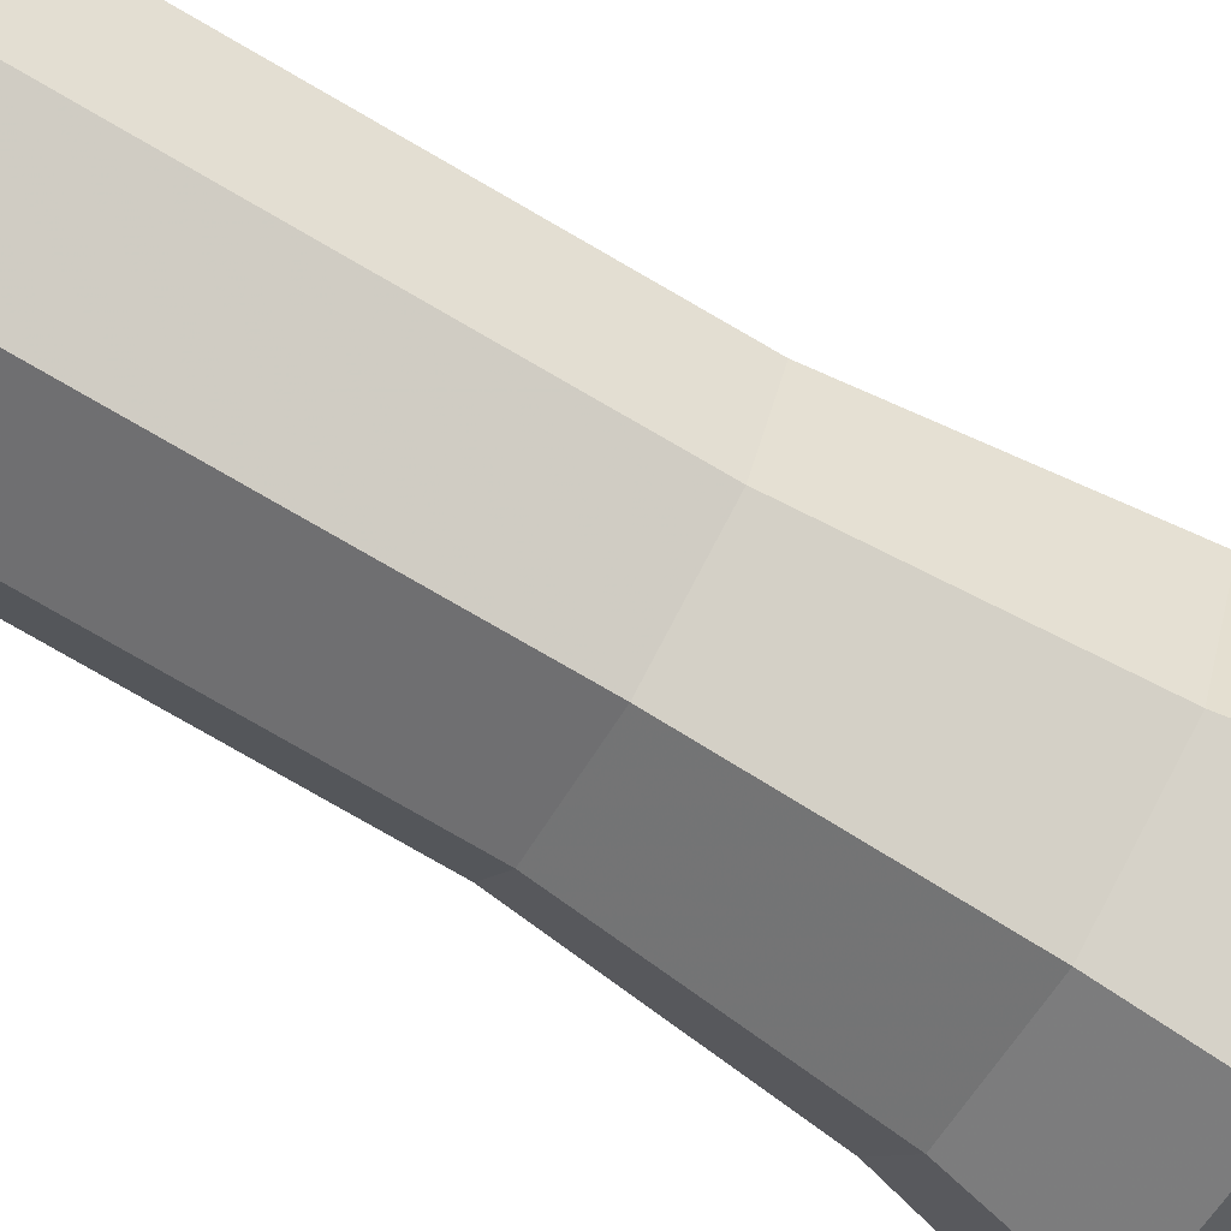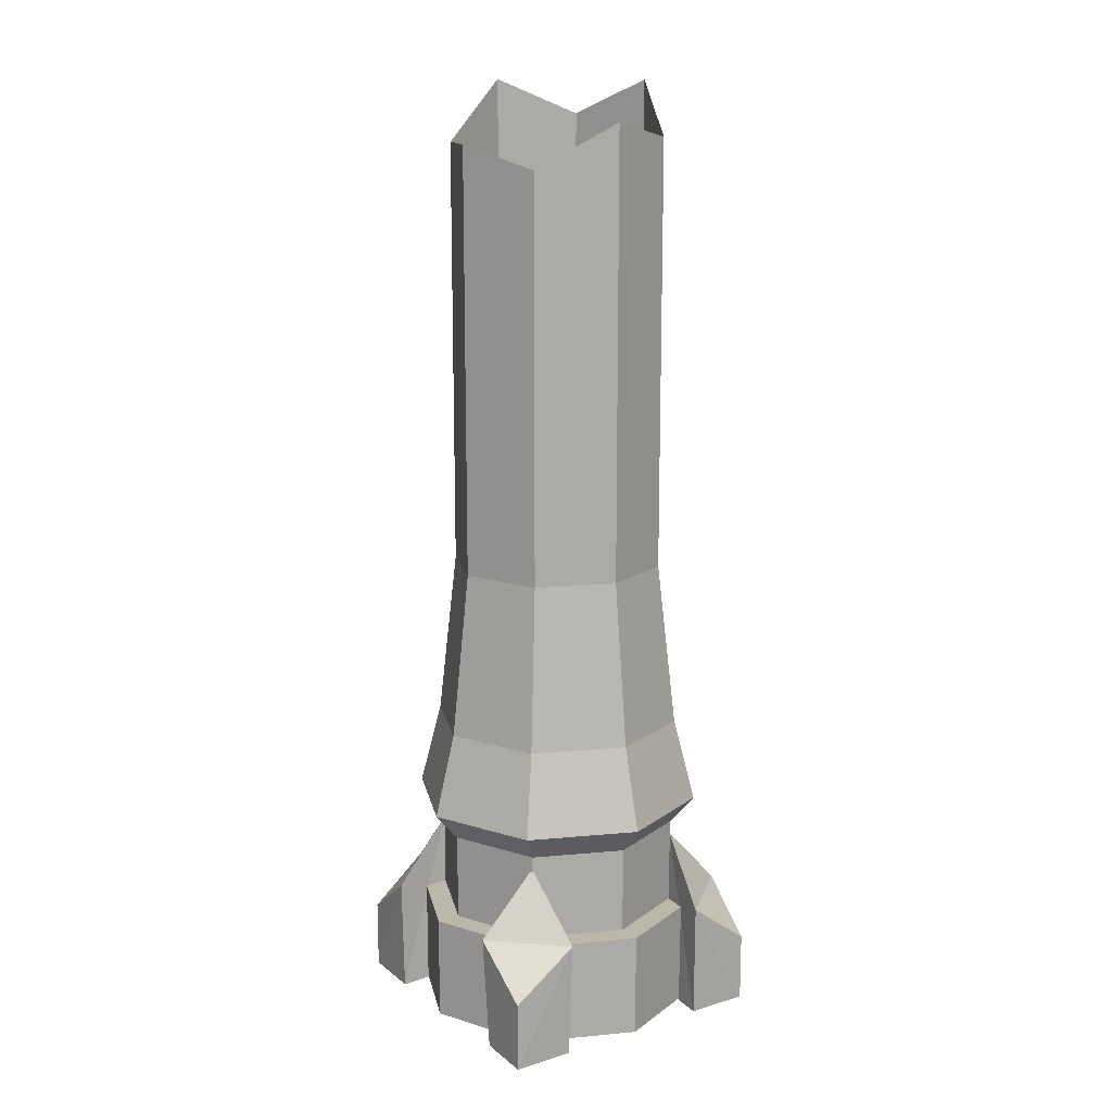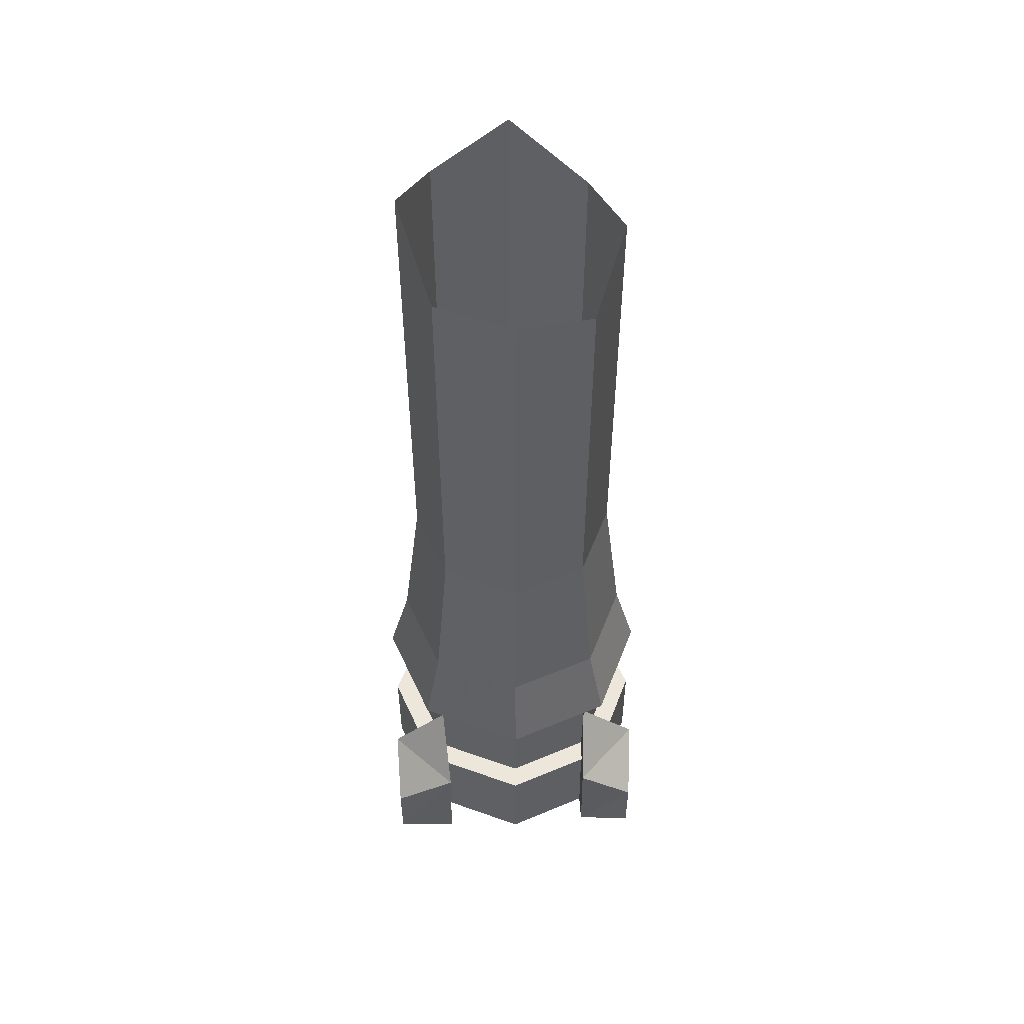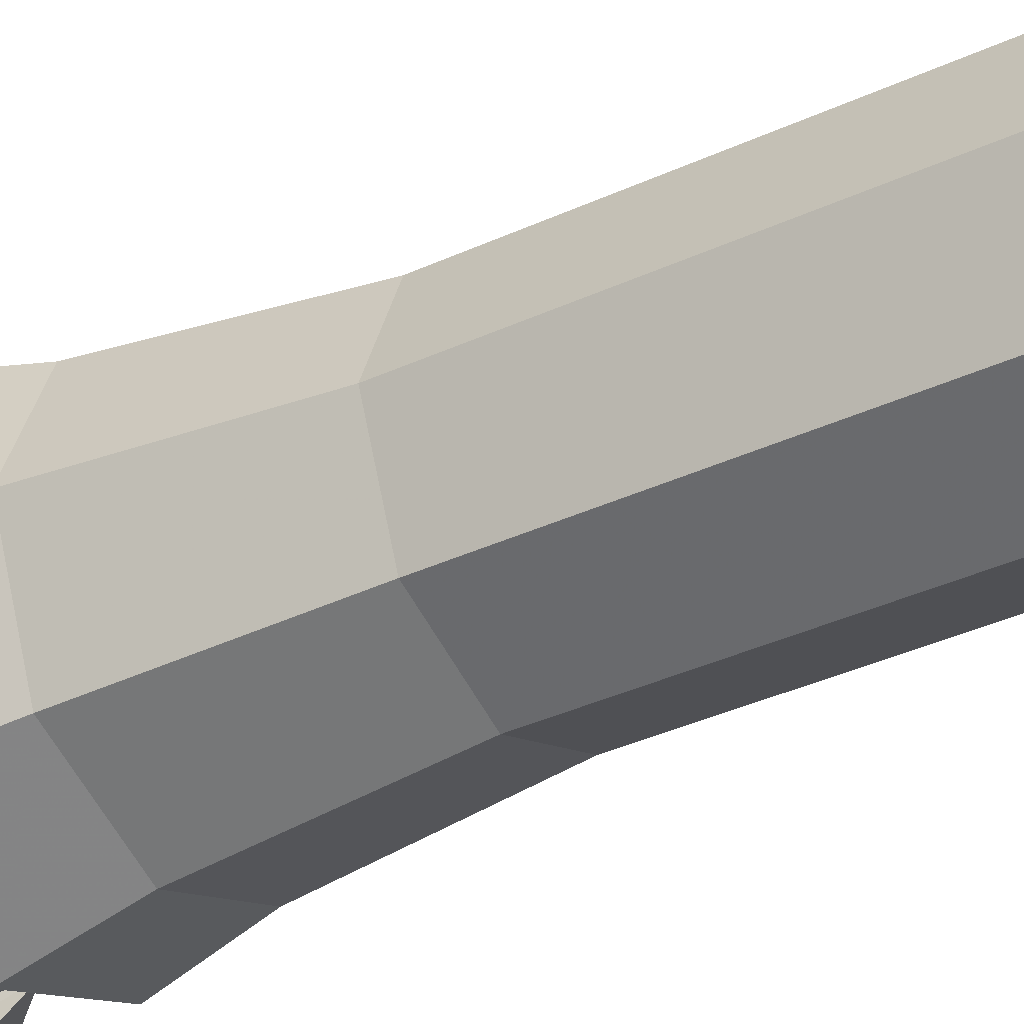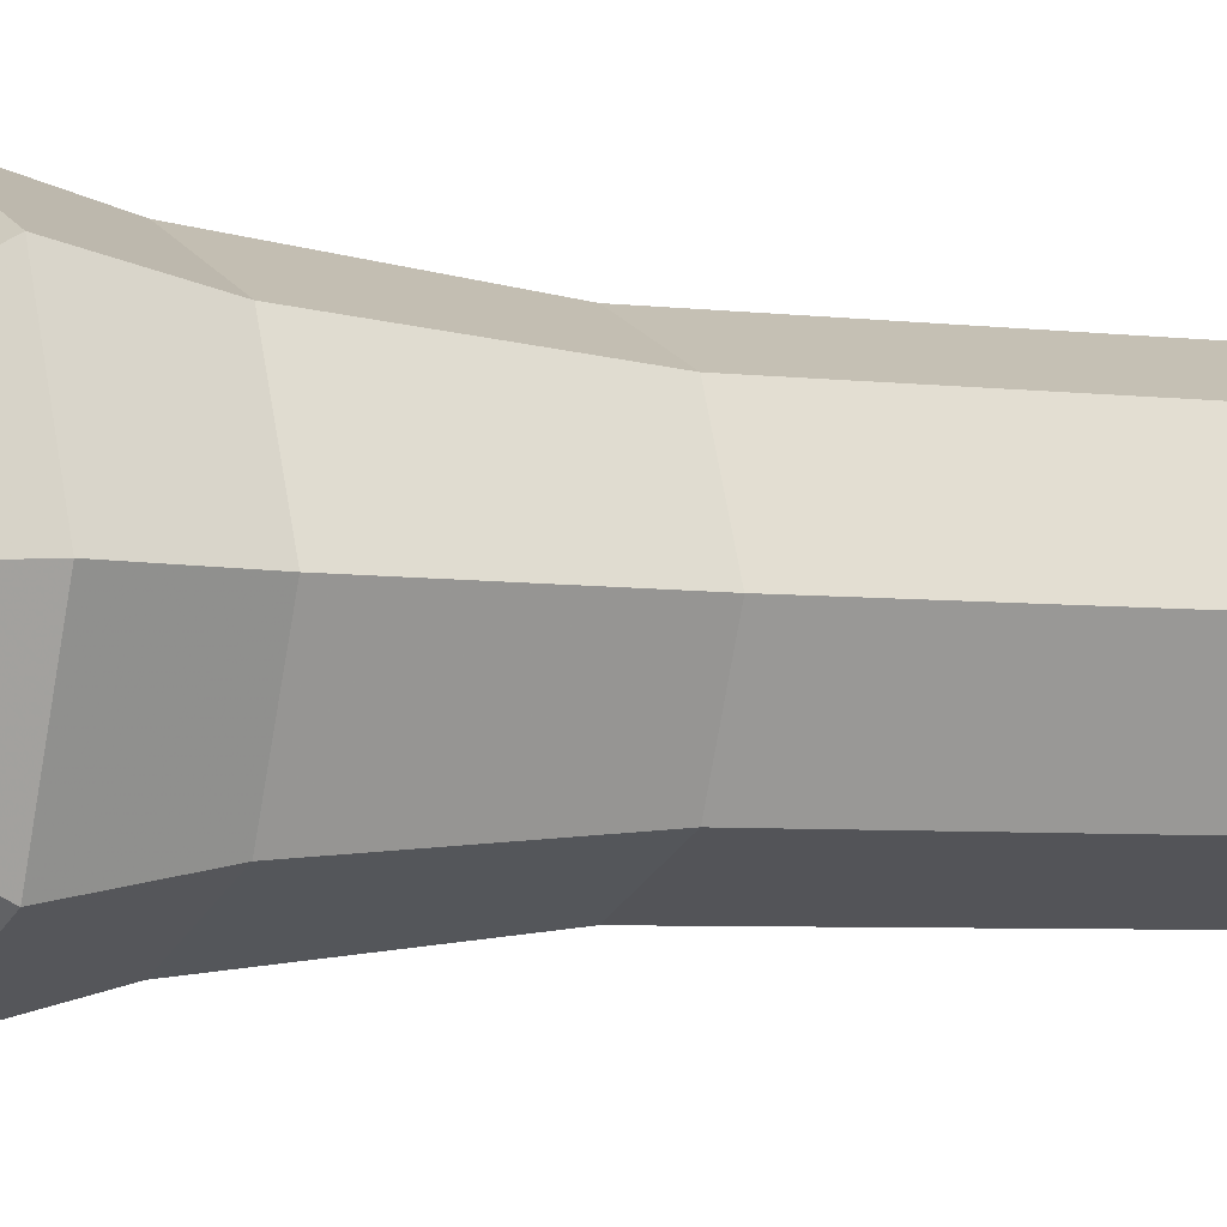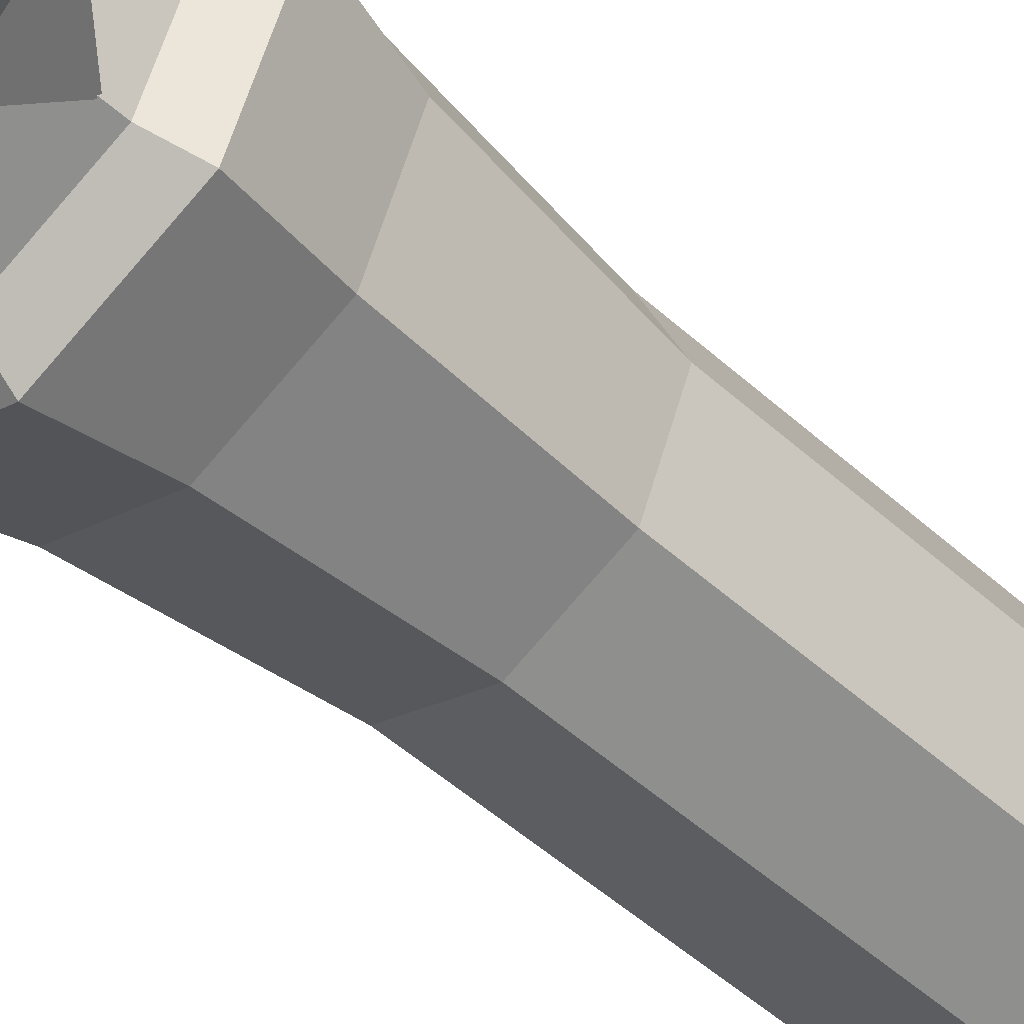
<metadata>
{"format":"obj","ext":"obj","renderer":"f3d","projection":"perspective","resolution":1024,"background":"white","views":[{"elev":-76.2,"azim":59.8,"up":"+Y"},{"elev":14.3,"azim":-33.8,"up":"+Z"},{"elev":53.4,"azim":-91.7,"up":"+Z"},{"elev":-35.5,"azim":-58.2,"up":"+Y"},{"elev":-3.9,"azim":-116.5,"up":"+Y"},{"elev":-49.1,"azim":-135.2,"up":"+Y"}]}
</metadata>
<code>
g jingling_02_building_10b
v 8.2e-05 -33.11 146.3
v 8.2e-05 -33.11 284.6
v -23.41 -23.41 271.1
v -23.41 -23.41 146.3
v -33.11 -0.000883 277.9
v -33.11 -0.000845 146.3
v 0.000136 -45.75 68.88
v 8.6e-05 -39.02 94.75
v -27.59 -27.59 94.75
v -32.35 -32.35 68.88
v -39.02 -0.000833 94.75
v -45.75 -0.000853 68.88
v -32.35 -32.35 68.88
v -27 -27 60.05
v 8.5e-05 -38.18 60.05
v 0.000136 -45.75 68.88
v -45.75 -0.000853 68.88
v -38.18 -0.000823 60.05
v -27 -27 60.05
v -27 -27 32.85
v 8.5e-05 -38.18 32.85
v 8.5e-05 -38.18 60.05
v -38.18 -0.000823 60.05
v -38.18 -0.000815 32.85
v -27 -27 32.85
v -32.25 -32.25 32.85
v 9e-05 -45.6 32.85
v 8.5e-05 -38.18 32.85
v -38.18 -0.000815 32.85
v -45.6 -0.000843 32.85
v -32.25 -32.25 32.85
v -32.25 -32.25 0.2496
v 9e-05 -45.6 0.2496
v 9e-05 -45.6 32.85
v -45.6 -0.000843 32.85
v -45.6 -0.000833 0.2498
v -23.41 23.41 277.7
v -5e-06 33.11 296.2
v -5e-06 33.11 146.3
v -23.41 23.41 146.3
v -1.3e-05 45.75 68.88
v -32.35 32.35 68.88
v -27.59 27.59 94.75
v -9e-06 39.02 94.75
v -32.35 32.35 68.88
v -1.3e-05 45.75 68.88
v -9e-06 38.18 60.05
v -27 27 60.05
v -27 27 60.05
v -9e-06 38.18 60.05
v -9e-06 38.18 32.85
v -27 27 32.85
v -27 27 32.85
v -9e-06 38.18 32.85
v -1.3e-05 45.6 32.85
v -32.25 32.25 32.85
v -32.25 32.25 32.85
v -1.3e-05 45.6 32.85
v -1.3e-05 45.6 0.2497
v -32.25 32.25 0.2496
v 23.41 -23.41 279.7
v 8.2e-05 -33.11 284.6
v 23.41 -23.41 146.3
v 33.11 -0.0008 296.2
v 33.11 -0.000757 146.3
v 32.35 -32.35 68.88
v 27.59 -27.59 94.75
v 45.75 -0.000704 68.88
v 39.02 -0.000761 94.75
v 32.35 -32.35 68.88
v 27 -27 60.05
v 45.75 -0.000704 68.88
v 38.18 -0.000729 60.05
v 27 -27 60.05
v 27 -27 32.85
v 38.18 -0.000729 60.05
v 38.18 -0.000721 32.85
v 27 -27 32.85
v 32.25 -32.25 32.85
v 38.18 -0.000721 32.85
v 45.6 -0.000716 32.85
v 32.25 -32.25 32.85
v 32.25 -32.25 0.2496
v 45.6 -0.000716 32.85
v 45.6 -0.000707 0.2498
v 23.41 23.41 285.6
v 23.41 23.41 146.3
v 27.59 27.59 94.75
v 32.35 32.35 68.88
v 32.35 32.35 68.88
v 27 27 60.05
v 27 27 60.05
v 27 27 32.85
v 27 27 32.85
v 32.25 32.25 32.85
v 32.25 32.25 32.85
v 32.25 32.25 0.2496
v -44.82 -25.77 36.15
v -24.07 -45.18 36.15
v -26.74 -26.46 55.89
v -42.99 -26.36 -0.3069
v -43.73 -44.17 -0.3071
v -43.73 -44.17 21.23
v -44.82 -25.77 36.15
v -43.73 -44.17 -0.3071
v -24.66 -44.22 -0.3071
v -24.07 -45.18 36.15
v -43.73 -44.17 21.23
v -24.66 -44.22 -0.3071
v -26.2 -25.9 -0.3069
v -26.74 -26.46 55.89
v -24.07 -45.18 36.15
v -26.2 -25.9 -0.3069
v -42.99 -26.36 -0.3069
v -44.82 -25.77 36.15
v -26.74 -26.46 55.89
v -43.73 -44.17 21.23
v -25.68 45.31 36.15
v -45.32 24.78 36.15
v -26.82 26.99 55.89
v -26.3 43.5 -0.3069
v -43.8 44.73 -0.3069
v -43.8 44.73 21.23
v -25.68 45.31 36.15
v -43.8 44.73 -0.3069
v -44.35 25.35 -0.3069
v -45.32 24.78 36.15
v -43.8 44.73 21.23
v -44.35 25.35 -0.3069
v -26.36 26.36 -0.3069
v -26.82 26.99 55.89
v -45.32 24.78 36.15
v -26.36 26.36 -0.3069
v -26.3 43.5 -0.3069
v -25.68 45.31 36.15
v -26.82 26.99 55.89
v -43.8 44.73 21.23
v 26.44 45.17 36.15
v 26.53 26.81 55.89
v 44.88 23.55 36.15
v 26.95 43.32 -0.3067
v 26.44 45.17 36.15
v 44.5 43.56 21.23
v 44.5 43.56 -0.3067
v 44.5 43.56 -0.3067
v 44.5 43.56 21.23
v 44.88 23.55 36.15
v 43.95 24.18 -0.3069
v 43.95 24.18 -0.3069
v 44.88 23.55 36.15
v 26.53 26.81 55.89
v 26.04 26.2 -0.3069
v 26.04 26.2 -0.3069
v 26.53 26.81 55.89
v 26.44 45.17 36.15
v 26.95 43.32 -0.3067
v 44.5 43.56 21.23
v 45.34 -26.21 36.15
v 26.98 -26.67 55.89
v 24.09 -45.07 36.15
v 43.5 -26.75 -0.3069
v 45.34 -26.21 36.15
v 44.09 -44.29 21.23
v 44.09 -44.29 -0.3069
v 44.09 -44.29 -0.3069
v 44.09 -44.29 21.23
v 24.09 -45.07 36.15
v 24.7 -44.13 -0.3069
v 24.7 -44.13 -0.3069
v 24.09 -45.07 36.15
v 26.98 -26.67 55.89
v 26.37 -26.19 -0.3069
v 26.37 -26.19 -0.3069
v 26.98 -26.67 55.89
v 45.34 -26.21 36.15
v 43.5 -26.75 -0.3069
v 44.09 -44.29 21.23
v 9e-05 -45.6 0.2496
v -32.25 -32.25 0.2496
v 4.4e-05 -0.000378 0.2497
v -45.6 -0.000833 0.2498
v -32.25 32.25 0.2496
v -1.3e-05 45.6 0.2497
v 32.25 32.25 0.2496
v 45.6 -0.000707 0.2498
v 32.25 -32.25 0.2496
v -26.2 -25.9 -0.3069
v -24.66 -44.22 -0.3071
v -43.73 -44.17 -0.3071
v -42.99 -26.36 -0.3069
v -26.36 26.36 -0.3069
v -44.35 25.35 -0.3069
v -43.8 44.73 -0.3069
v -26.3 43.5 -0.3069
v 44.5 43.56 -0.3067
v 43.95 24.18 -0.3069
v 26.04 26.2 -0.3069
v 26.95 43.32 -0.3067
v 44.09 -44.29 -0.3069
v 24.7 -44.13 -0.3069
v 26.37 -26.19 -0.3069
v 43.5 -26.75 -0.3069
f 1 2 3
f 3 4 1
f 4 3 5
f 5 6 4
f 7 8 9
f 9 10 7
f 10 9 11
f 11 12 10
f 8 1 4
f 4 9 8
f 9 4 6
f 6 11 9
f 13 14 15
f 15 16 13
f 17 18 14
f 14 13 17
f 19 20 21
f 21 22 19
f 23 24 20
f 20 19 23
f 25 26 27
f 27 28 25
f 29 30 26
f 26 25 29
f 31 32 33
f 33 34 31
f 35 36 32
f 32 31 35
f 37 38 39
f 39 40 37
f 5 37 40
f 40 6 5
f 41 42 43
f 43 44 41
f 42 12 11
f 11 43 42
f 44 43 40
f 40 39 44
f 43 11 6
f 6 40 43
f 45 46 47
f 47 48 45
f 17 45 48
f 48 18 17
f 49 50 51
f 51 52 49
f 23 49 52
f 52 24 23
f 53 54 55
f 55 56 53
f 29 53 56
f 56 30 29
f 57 58 59
f 59 60 57
f 35 57 60
f 60 36 35
f 61 62 1
f 1 63 61
f 64 61 63
f 63 65 64
f 7 66 67
f 67 8 7
f 66 68 69
f 69 67 66
f 8 67 63
f 63 1 8
f 67 69 65
f 65 63 67
f 70 16 15
f 15 71 70
f 72 70 71
f 71 73 72
f 74 22 21
f 21 75 74
f 76 74 75
f 75 77 76
f 78 28 27
f 27 79 78
f 80 78 79
f 79 81 80
f 82 34 33
f 33 83 82
f 84 82 83
f 83 85 84
f 39 38 86
f 86 87 39
f 87 86 64
f 64 65 87
f 41 44 88
f 88 89 41
f 89 88 69
f 69 68 89
f 44 39 87
f 87 88 44
f 88 87 65
f 65 69 88
f 90 91 47
f 47 46 90
f 72 73 91
f 91 90 72
f 92 93 51
f 51 50 92
f 76 77 93
f 93 92 76
f 94 95 55
f 55 54 94
f 80 81 95
f 95 94 80
f 96 97 59
f 59 58 96
f 84 85 97
f 97 96 84
f 98 99 100
f 101 102 103
f 103 104 101
f 105 106 107
f 107 108 105
f 109 110 111
f 111 112 109
f 113 114 115
f 115 116 113
f 98 117 99
f 118 119 120
f 121 122 123
f 123 124 121
f 125 126 127
f 127 128 125
f 129 130 131
f 131 132 129
f 133 134 135
f 135 136 133
f 118 137 119
f 138 139 140
f 141 142 143
f 143 144 141
f 145 146 147
f 147 148 145
f 149 150 151
f 151 152 149
f 153 154 155
f 155 156 153
f 138 140 157
f 158 159 160
f 161 162 163
f 163 164 161
f 165 166 167
f 167 168 165
f 169 170 171
f 171 172 169
f 173 174 175
f 175 176 173
f 158 160 177
f 178 179 180
f 179 181 180
f 181 182 180
f 182 183 180
f 183 184 180
f 184 185 180
f 185 186 180
f 186 178 180
f 187 188 189
f 189 190 187
f 191 192 193
f 193 194 191
f 195 196 197
f 197 198 195
f 199 200 201
f 201 202 199

</code>
